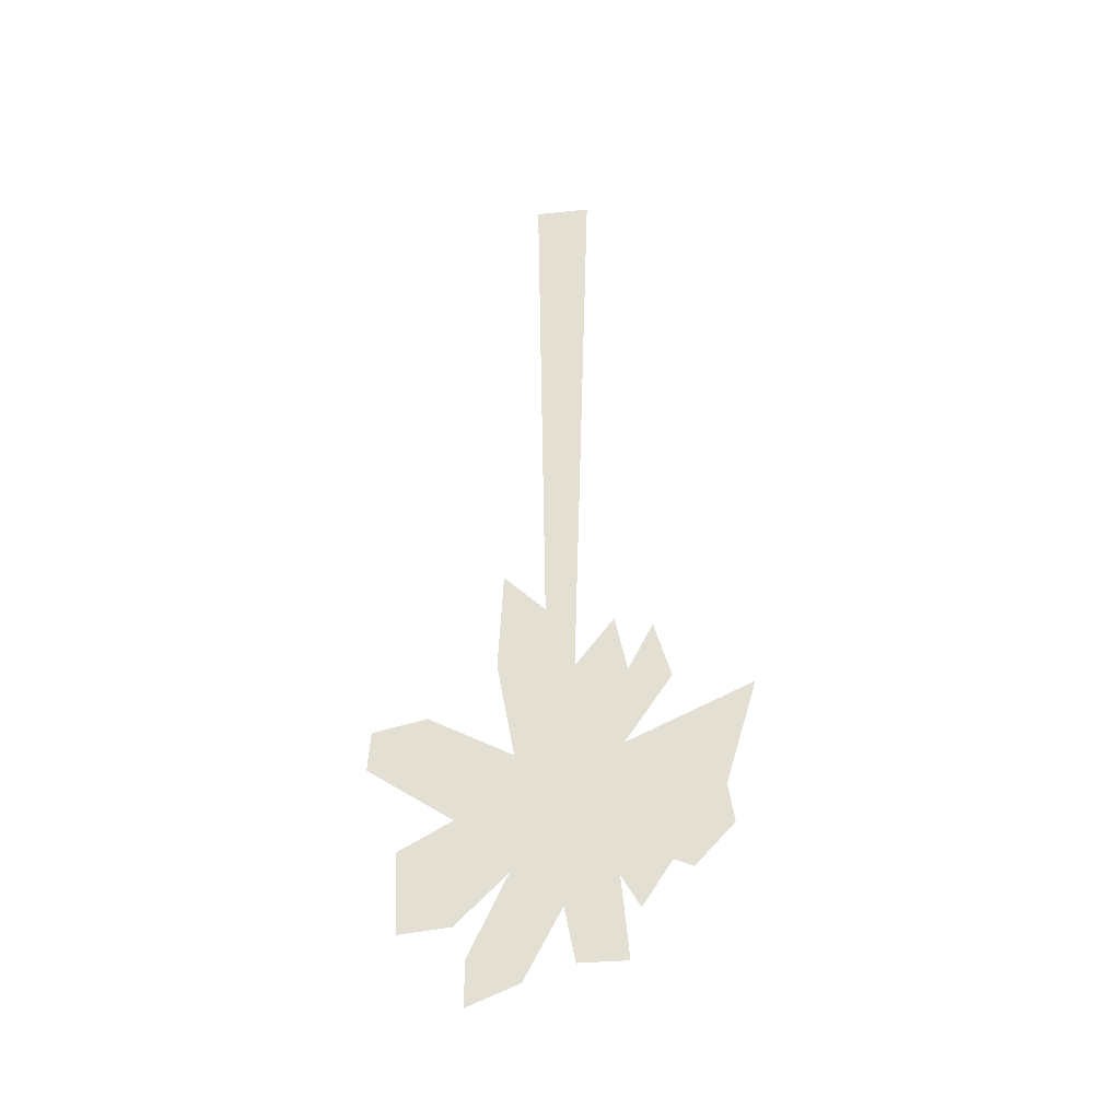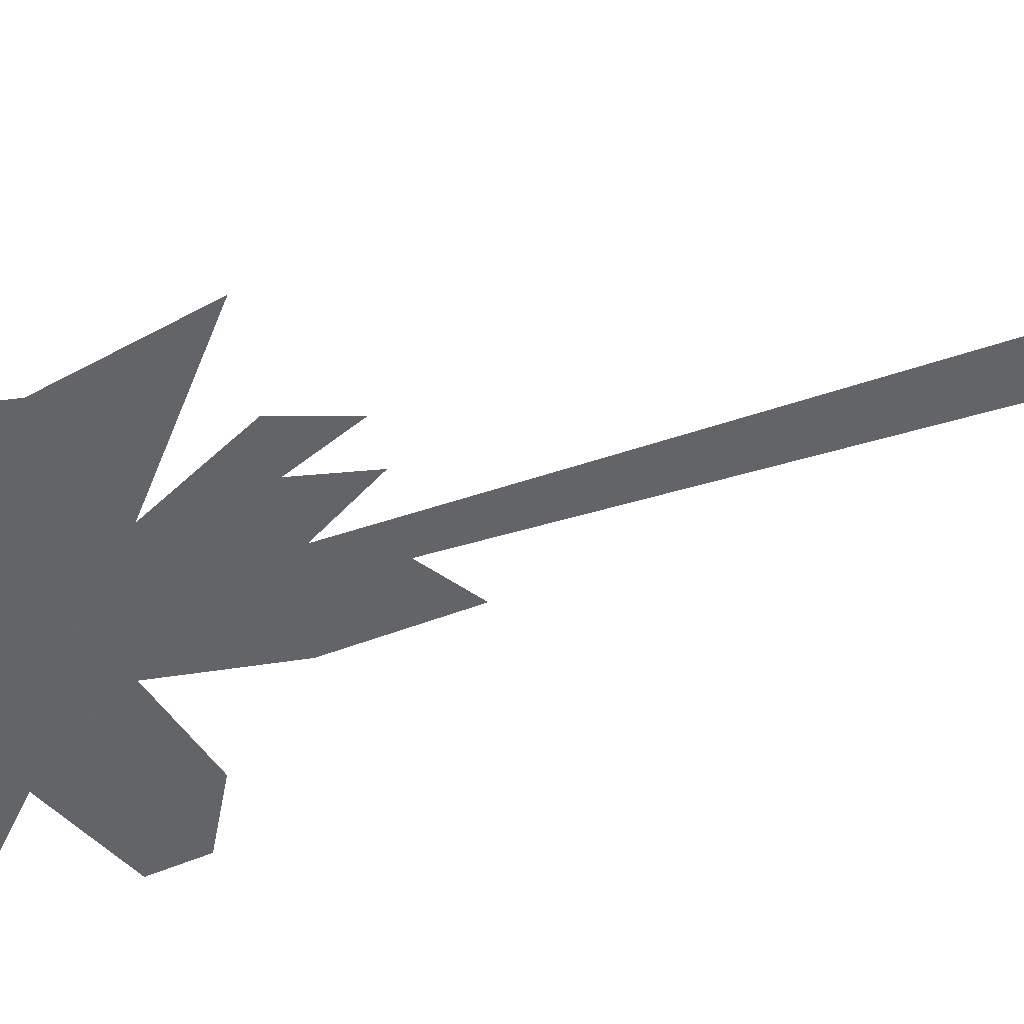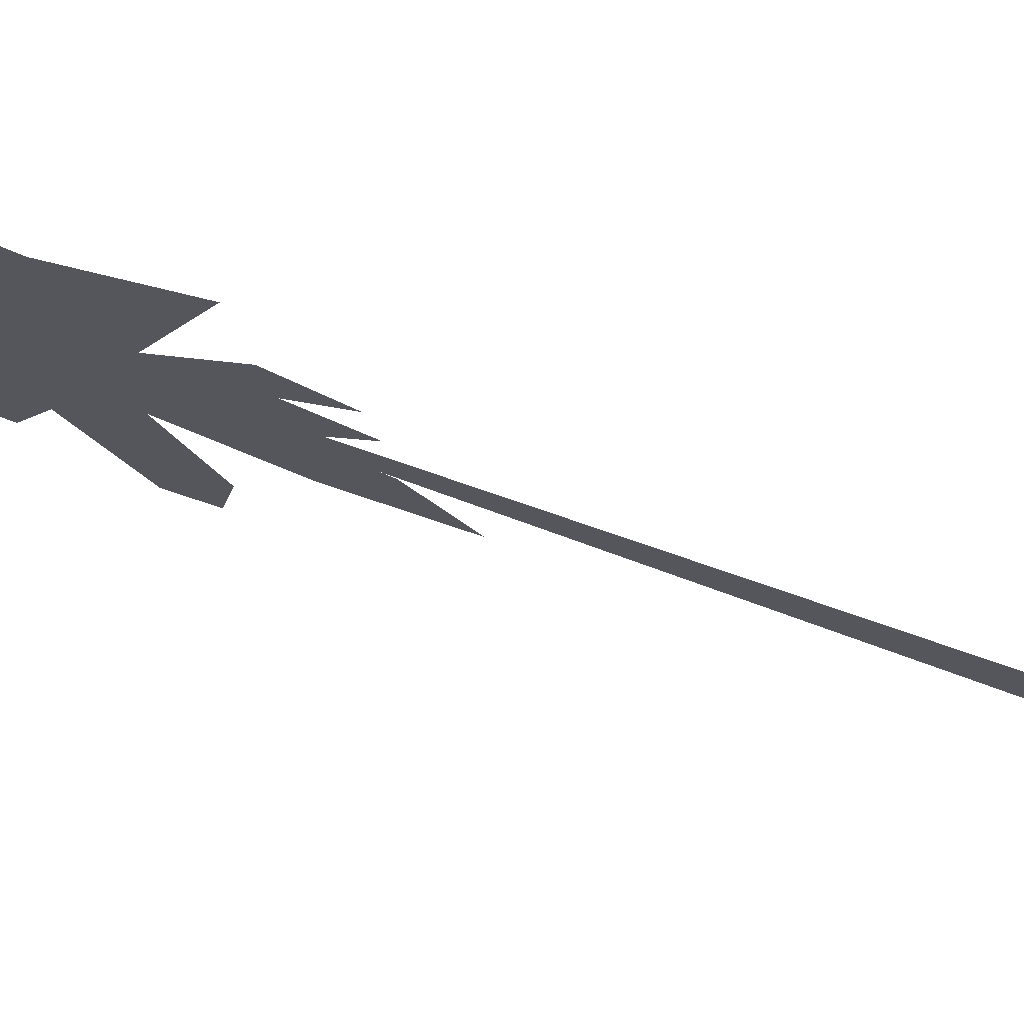
<metadata>
{"format":"obj","ext":"obj","renderer":"f3d","projection":"perspective","resolution":1024,"background":"white","views":[{"elev":-30.2,"azim":98.5,"up":"+Z"},{"elev":40.6,"azim":-112.8,"up":"+Y"},{"elev":73.2,"azim":-70.5,"up":"+Y"}]}
</metadata>
<code>
v -0.0009898 -0.03463 0.6557
v -0.0009281 0.02632 0.6558
v 0.002922 0.007078 -0.0509
v 0.002572 -0.02113 0.0078
v -0.000603 -0.05585 -0.07617
v -0.001207 -0.07598 0.03031
v -0.001799 -0.07001 0.1396
v -0.001445 -0.01252 0.08572
v -0.001058 0.003216 0.01787
v -0.001342 0.05187 0.07883
v -0.0009849 0.06587 0.0162
v -0.001243 0.09365 0.06844
v -0.0008801 0.1129 0.00581
v -0.0005231 0.06074 -0.06908
v -0.0007158 0.1999 -0.008014
v -0.0001219 0.1652 -0.1229
v 0.0001139 0.1722 -0.1647
v 0.0003177 0.1288 -0.21
v 0.0002489 0.1079 -0.2013
v 0.0004823 0.07487 -0.25
v 0.0002705 0.05394 -0.2153
v 0.0007654 0.06274 -0.304
v 0.0007108 0.008798 -0.3041
v 0.0003744 -0.00345 -0.2449
v 0.0007516 -0.04513 -0.3215
v 0.0008173 -0.1025 -0.3442
v 0.0005504 -0.1026 -0.2955
v 0.0001084 -0.05918 -0.2067
v 0.0003457 -0.1166 -0.2607
v 0.0003162 -0.174 -0.266
v -0.0001735 -0.1776 -0.1772
v -0.0002851 -0.1184 -0.1459
v -0.0007252 -0.2142 -0.08331
v -0.0009599 -0.2108 -0.0398
v -0.000965 -0.1499 -0.02755
v 0.000997 0.0167 0.3024
v 0.0009662 -0.01378 0.3024
v -0.0001286 -0.0862 -0.1684
v -0.001201 -0.06293 0.03171
v -0.0003469 -0.02883 -0.1179
v 7.427e-05 -0.05049 -0.1988
v -0.0005355 -0.007986 -0.0796
v -0.0003417 -0.0001174 -0.1135
v -0.0001735 0.006006 -0.1431
v -0.0003156 0.03034 -0.1126
v -0.0005358 0.05291 -0.06822
v -0.0001168 0.1374 -0.129
v -0.0002335 0.1539 -0.1047
v -0.0001991 0.1643 -0.109
v 0.0007911 -0.02788 0.3318
v 0.00196 0.01189 0.1258
v 0.001944 -0.00335 0.1258
v -1.183e-05 -0.02421 0.4791
v 1.902e-05 0.006272 0.4791
v 3.444e-05 0.02151 0.4791
v 0.0002023 -0.03698 -0.2197
v -0.0008962 -0.02067 -0.01609
v 0.0001976 0.01957 -0.2083
v -0.0008289 0.0411 -0.01689
v -9.938e-05 -0.03126 0.4937
v 0.001769 -0.01746 0.1551
v 0.001682 -0.02451 0.1698
v 0.002441 0.009484 0.03744
v 0.002433 0.001864 0.03743
v 0.001478 0.01429 0.2141
v 0.001471 0.006675 0.2141
v 0.001455 -0.008563 0.2141
v 0.0004772 -0.01899 0.3907
v 0.0004926 -0.003752 0.3907
v -0.0005008 -0.02942 0.5674
v -0.0004854 -0.01418 0.5674
v -0.0004546 0.0163 0.5674
v -0.0004468 0.02392 0.5675
v 0.0005157 0.01911 0.3908
v 0.000508 0.01149 0.3908
v -0.0006225 -0.1646 -0.09283
v -0.001024 -0.03419 0.004774
v -0.0009904 -0.01026 0.003061
v -8.054e-05 -0.005718 -0.1623
v -0.0006157 0.004611 -0.06262
v 0.0002687 0.007402 -0.2236
v -0.000939 0.05239 0.005307
v -0.0001326 0.05343 -0.1417
v 0.0004628 -0.08086 -0.2754
v -0.0009326 0.05631 0.004876
v -0.0001263 0.05734 -0.1422
v -2.041e-05 0.0678 -0.1596
v -0.0006195 0.1303 -0.03855
v -0.0005446 -0.03295 0.5747
v 0.0003896 -0.02604 0.4054
v 0.0003459 -0.02957 0.4128
v 0.001368 -0.01562 0.2288
v 0.002171 -0.01929 0.08145
v 0.002127 -0.02282 0.08879
v 0.001236 -0.0262 0.2508
v -0.0005052 -0.1663 -0.1146
v -0.0006251 -0.1341 -0.0867
v 3.028e-05 -0.1175 -0.2033
v -0.0002473 -0.05751 -0.1414
v 0.0004129 -0.04781 -0.2602
v -0.0002644 -0.05317 -0.1375
v 1.374e-05 -0.01614 -0.1814
v 1.636e-05 -0.001784 -0.1792
v -0.0006998 0.001549 -0.04783
v -0.0006867 0.01678 -0.04738
v 0.00043 -0.05215 -0.2641
v 1.552e-05 -0.1462 -0.2059
v 0.0001828 0.1061 -0.1895
v -0.0004163 0.1686 -0.06852
v -0.0004189 0.1825 -0.06546
v 0.002258 -0.01224 0.06678
v 0.001324 -0.01914 0.2361
v -0.000784 -0.1029 -0.05186
v -0.0015 -0.06647 0.08566
v -0.001503 -0.073 0.08495
v -0.000902 -0.05939 -0.02223
v -0.0009048 -0.06591 -0.02293
v -2.256e-05 0.04214 -0.1639
v -0.0004746 0.1769 -0.05633
v 7.7e-06 0.1309 -0.153
v -0.0004574 0.1821 -0.0585
v 2.49e-05 0.1361 -0.1551
v 5.93e-05 0.1466 -0.1595
v -7.231e-05 -0.0329 -0.1688
v 0.0004769 -0.04105 -0.2706
v -0.001171 -0.0166 0.03481
v -0.0006216 -0.02475 -0.067
v -0.0007967 -0.002386 -0.03087
v 0.0001005 0.001278 -0.194
v 0.0004907 0.03137 -0.2597
v 0.0003294 -0.08088 -0.2511
v -0.0007068 0.006071 0.6116
v -0.0003658 -0.07102 -0.1223
v 0.0001085 -0.1014 -0.2146
v 0.0004542 0.01418 -0.2562
v -5.902e-05 0.02495 -0.1605
v -0.001086 0.04649 0.03097
v -0.0005723 0.03572 -0.06476
v -0.0003199 0.09906 -0.09905
v -0.0004441 -0.08713 -0.111
v 9.786e-05 0.147 -0.1664
v -0.0007016 0.0868 -0.03163
f 63 3 64
f 51 63 64
f 64 52 51
f 36 65 66
f 66 65 51
f 51 52 66
f 52 67 66
f 66 67 37
f 37 36 66
f 37 68 69
f 69 68 53
f 53 54 69
f 70 1 71
f 71 54 53
f 53 70 71
f 72 54 71
f 71 1 132
f 132 1 2
f 2 72 132
f 132 72 71
f 2 73 72
f 72 73 55
f 55 54 72
f 74 36 75
f 75 54 55
f 55 74 75
f 75 69 54
f 36 37 69
f 69 75 36
f 34 76 33
f 76 32 96
f 96 33 76
f 32 76 97
f 97 76 35
f 76 34 35
f 32 97 140
f 140 97 5
f 97 35 113
f 113 5 97
f 32 140 133
f 140 5 133
f 133 38 32
f 38 134 98
f 134 29 98
f 98 32 38
f 29 134 28
f 134 38 28
f 38 133 99
f 133 5 99
f 99 28 38
f 7 114 115
f 115 114 39
f 39 6 115
f 116 5 117
f 39 116 117
f 117 6 39
f 5 116 77
f 116 39 77
f 77 39 8
f 39 114 8
f 114 7 8
f 41 40 124
f 124 56 41
f 56 125 100
f 125 25 100
f 100 41 56
f 5 77 57
f 77 8 126
f 126 57 77
f 57 127 5
f 127 40 5
f 40 41 101
f 101 5 40
f 40 127 42
f 127 57 42
f 57 126 78
f 126 8 78
f 78 42 57
f 40 42 79
f 79 24 102
f 102 40 79
f 24 25 125
f 125 56 24
f 56 124 102
f 124 40 102
f 102 24 56
f 24 79 103
f 103 79 43
f 79 42 43
f 42 78 128
f 128 78 9
f 78 8 9
f 9 104 128
f 128 104 42
f 104 43 42
f 43 104 80
f 104 9 80
f 80 44 43
f 24 103 129
f 129 103 44
f 103 43 44
f 44 81 129
f 129 81 24
f 81 23 24
f 23 81 135
f 135 81 58
f 81 44 58
f 58 44 136
f 136 44 45
f 45 44 80
f 80 9 105
f 105 45 80
f 9 10 137
f 137 59 9
f 59 138 105
f 138 45 105
f 105 9 59
f 45 138 46
f 138 59 46
f 59 137 82
f 137 10 82
f 82 46 59
f 45 46 83
f 83 21 118
f 118 45 83
f 21 130 58
f 130 23 135
f 135 58 130
f 58 136 118
f 136 45 118
f 118 21 58
f 23 130 22
f 130 21 22
f 28 84 131
f 131 84 27
f 84 26 27
f 26 84 25
f 84 28 106
f 106 25 84
f 25 106 100
f 100 106 28
f 28 41 100
f 101 99 5
f 41 28 99
f 99 101 41
f 32 107 31
f 107 30 31
f 107 32 98
f 107 98 29
f 29 30 107
f 10 85 82
f 85 14 46
f 46 82 85
f 86 21 83
f 83 46 14
f 14 86 83
f 14 85 11
f 85 10 11
f 14 11 142
f 142 11 13
f 13 11 12
f 14 87 86
f 87 20 21
f 21 86 87
f 20 87 108
f 108 87 47
f 87 14 139
f 139 47 87
f 47 139 88
f 139 14 88
f 88 15 109
f 109 47 88
f 47 109 48
f 109 15 119
f 119 48 109
f 47 48 120
f 120 19 47
f 19 20 108
f 108 47 19
f 119 15 121
f 48 119 121
f 121 49 48
f 19 120 122
f 122 120 48
f 48 49 122
f 49 123 122
f 122 123 18
f 18 19 122
f 18 123 141
f 141 123 16
f 123 49 16
f 49 121 110
f 121 15 110
f 110 16 49
f 17 18 141
f 141 16 17
f 1 70 89
f 70 53 60
f 60 89 70
f 53 68 90
f 68 37 50
f 50 90 68
f 50 91 90
f 91 60 53
f 53 90 91
f 37 67 92
f 67 52 61
f 61 92 67
f 52 64 111
f 111 64 4
f 64 3 4
f 4 93 111
f 111 93 52
f 93 61 52
f 4 94 93
f 94 62 61
f 61 93 94
f 62 95 112
f 112 95 37
f 95 50 37
f 37 92 112
f 112 92 62
f 92 61 62

</code>
